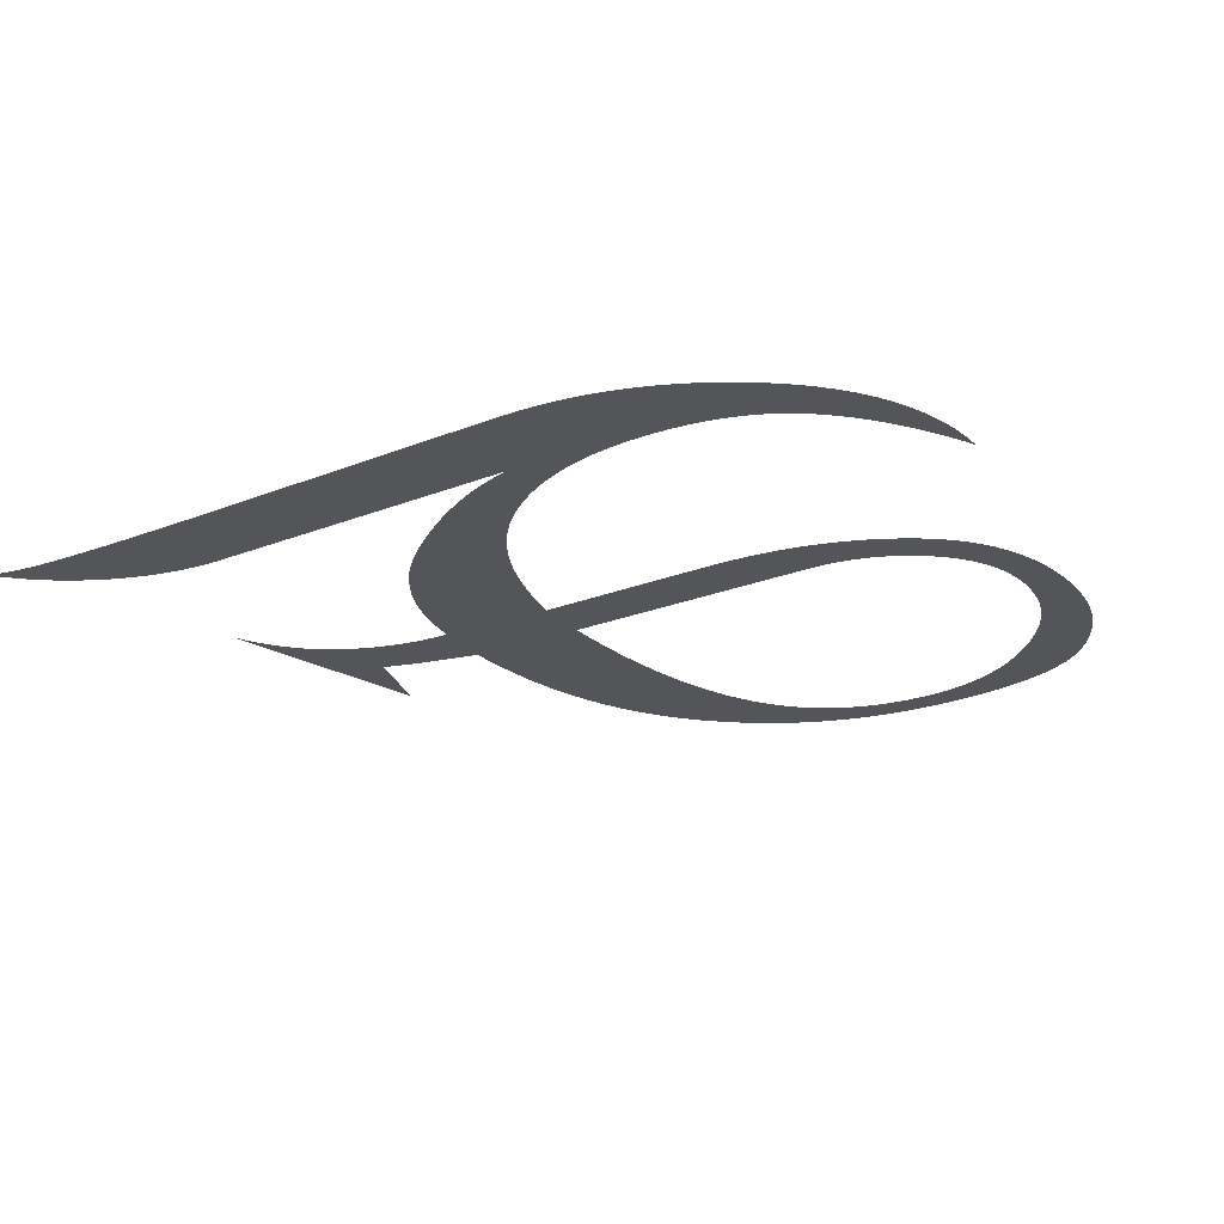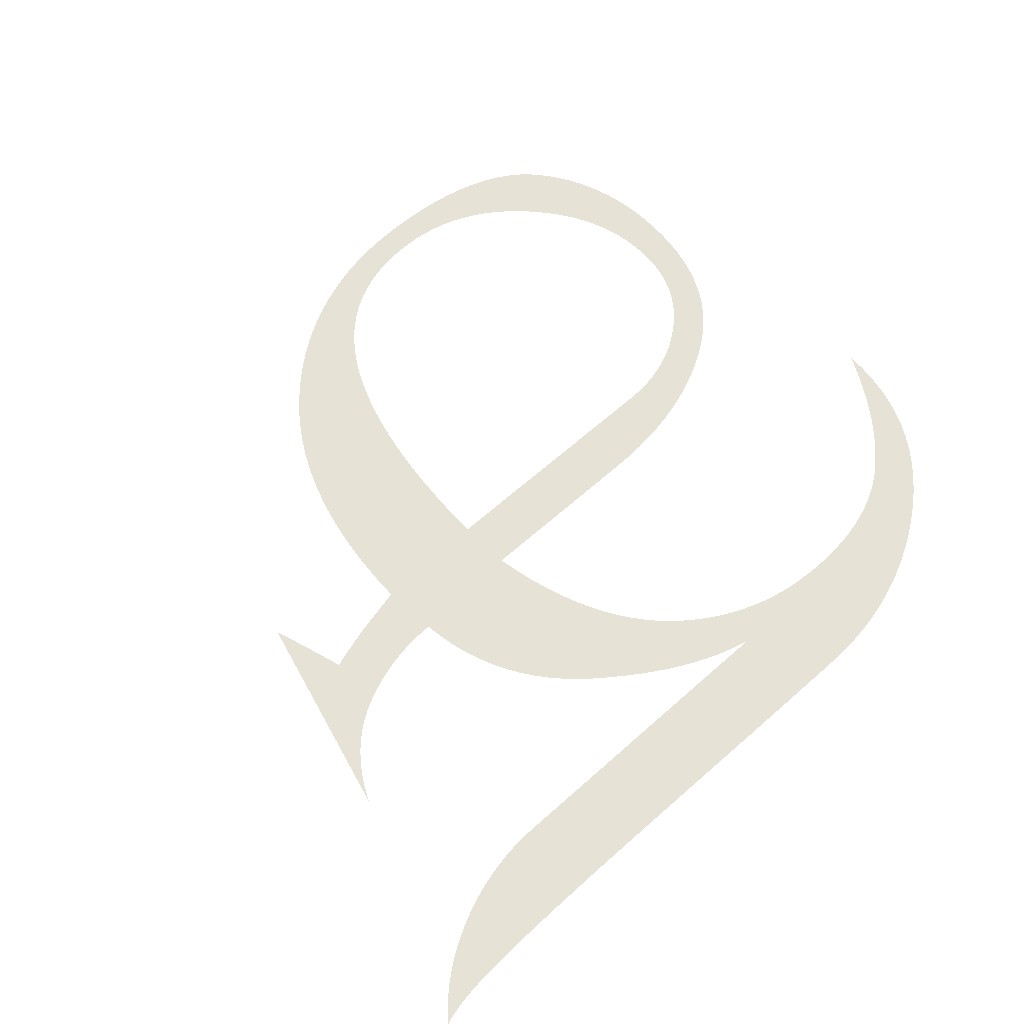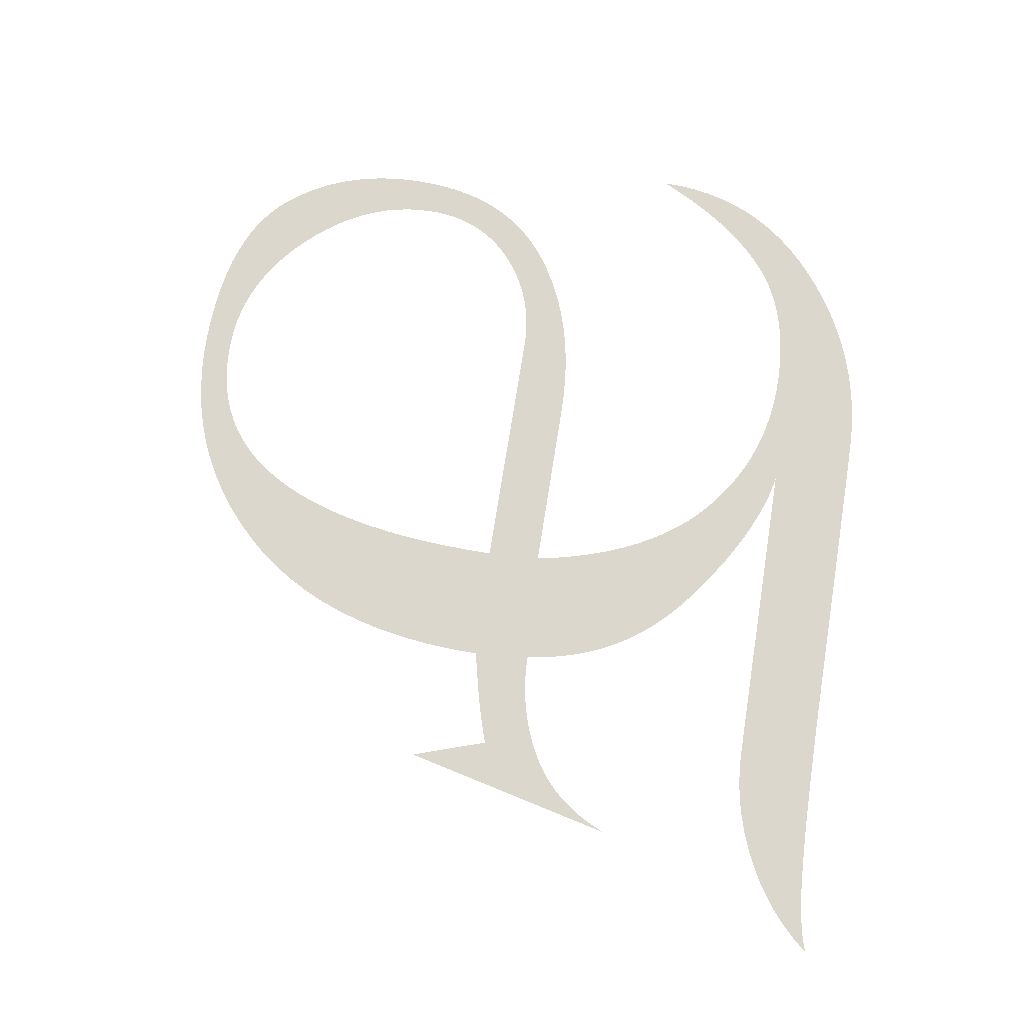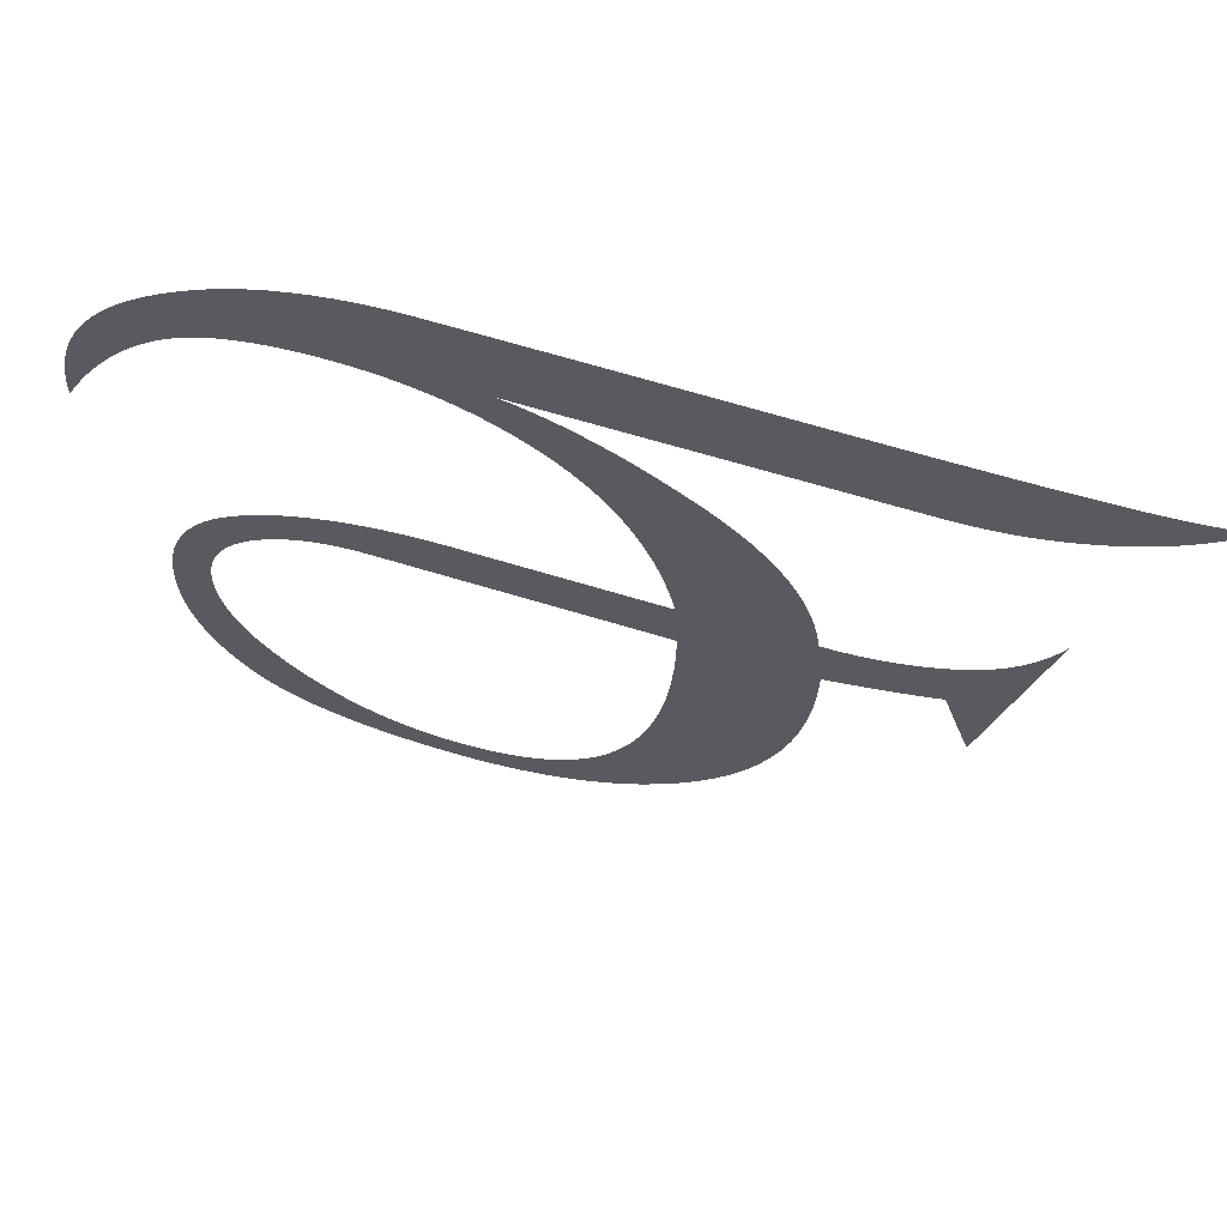
<metadata>
{"format":"obj","ext":"obj","renderer":"f3d","projection":"perspective","resolution":1024,"background":"white","views":[{"elev":-24.0,"azim":-146.7,"up":"+Z"},{"elev":63.2,"azim":137.9,"up":"+Z"},{"elev":73.1,"azim":99.0,"up":"+Z"},{"elev":64.2,"azim":17.3,"up":"+Y"}]}
</metadata>
<code>
o Text
v 0.848 0.5625 0
v 0.8423 0.5556 0
v 0.8364 0.5489 0
v 0.8303 0.5425 0
v 0.8238 0.5363 0
v 0.8171 0.5304 0
v 0.8101 0.5247 0
v 0.8028 0.5193 0
v 0.7952 0.5141 0
v 0.7874 0.5091 0
v 0.7793 0.5044 0
v 0.7709 0.5 0
v 0.7622 0.4958 0
v 0.7534 0.4919 0
v 0.7445 0.4883 0
v 0.7356 0.4851 0
v 0.7265 0.4822 0
v 0.7175 0.4796 0
v 0.7083 0.4774 0
v 0.6991 0.4755 0
v 0.6898 0.474 0
v 0.6805 0.4728 0
v 0.671 0.472 0
v 0.6616 0.4715 0
v 0.652 0.4713 0
v 0.3421 0.4713 0
v 0.3536 0.4687 0
v 0.3652 0.4654 0
v 0.3771 0.4614 0
v 0.3891 0.4567 0
v 0.4013 0.4514 0
v 0.4137 0.4453 0
v 0.4263 0.4386 0
v 0.4391 0.4311 0
v 0.452 0.423 0
v 0.4652 0.4142 0
v 0.4785 0.4046 0
v 0.492 0.3944 0
v 0.5051 0.3836 0
v 0.5172 0.3723 0
v 0.5283 0.3604 0
v 0.5385 0.3481 0
v 0.5477 0.3352 0
v 0.5558 0.3218 0
v 0.5631 0.3079 0
v 0.5693 0.2934 0
v 0.5746 0.2785 0
v 0.5788 0.263 0
v 0.5821 0.2471 0
v 0.5845 0.2306 0
v 0.5936 0.2307 0
v 0.6026 0.2313 0
v 0.6115 0.2321 0
v 0.6203 0.2333 0
v 0.629 0.2349 0
v 0.6376 0.2368 0
v 0.6461 0.2391 0
v 0.6545 0.2416 0
v 0.6628 0.2446 0
v 0.671 0.2479 0
v 0.6791 0.2515 0
v 0.6871 0.2555 0
v 0.6949 0.2599 0
v 0.7023 0.2647 0
v 0.7094 0.27 0
v 0.7162 0.2757 0
v 0.7227 0.2819 0
v 0.7288 0.2885 0
v 0.7346 0.2956 0
v 0.74 0.3032 0
v 0.7451 0.3112 0
v 0.7499 0.3196 0
v 0.7543 0.3285 0
v 0.7584 0.3378 0
v 0.7086 0.1267 0
v 0.7065 0.1327 0
v 0.7044 0.1388 0
v 0.7023 0.1449 0
v 0.7003 0.151 0
v 0.6982 0.1571 0
v 0.6962 0.1632 0
v 0.6941 0.1693 0
v 0.6921 0.1755 0
v 0.6901 0.1816 0
v 0.6881 0.1878 0
v 0.6861 0.194 0
v 0.6841 0.2002 0
v 0.6792 0.1985 0
v 0.6744 0.1969 0
v 0.6696 0.1954 0
v 0.6649 0.1939 0
v 0.6603 0.1925 0
v 0.6557 0.1911 0
v 0.6512 0.1898 0
v 0.6468 0.1885 0
v 0.6424 0.1873 0
v 0.6381 0.1862 0
v 0.6338 0.1851 0
v 0.6296 0.1841 0
v 0.6256 0.1832 0
v 0.6216 0.1822 0
v 0.6178 0.1813 0
v 0.6141 0.1805 0
v 0.6106 0.1796 0
v 0.6072 0.1788 0
v 0.6039 0.1781 0
v 0.6007 0.1774 0
v 0.5977 0.1767 0
v 0.5949 0.176 0
v 0.5921 0.1754 0
v 0.5895 0.1748 0
v 0.5889 0.1468 0
v 0.587 0.1198 0
v 0.5839 0.09391 0
v 0.5795 0.06907 0
v 0.5738 0.0453 0
v 0.5669 0.02259 0
v 0.5588 0.000956 0
v 0.5494 -0.01961 -0
v 0.5387 -0.03911 -0
v 0.5268 -0.05755 -0
v 0.5136 -0.07492 -0
v 0.4992 -0.09122 -0
v 0.4838 -0.1063 -0
v 0.4677 -0.1201 -0
v 0.4511 -0.1326 -0
v 0.4337 -0.1438 -0
v 0.4158 -0.1536 -0
v 0.3972 -0.1622 -0
v 0.3779 -0.1694 -0
v 0.358 -0.1753 -0
v 0.3375 -0.1799 -0
v 0.3163 -0.1832 -0
v 0.2944 -0.1852 -0
v 0.272 -0.1858 -0
v 0.2512 -0.1854 -0
v 0.2316 -0.1842 -0
v 0.2131 -0.1822 -0
v 0.1956 -0.1793 -0
v 0.1792 -0.1757 -0
v 0.164 -0.1712 -0
v 0.1498 -0.166 -0
v 0.1366 -0.1599 -0
v 0.1246 -0.153 -0
v 0.1137 -0.1453 -0
v 0.1038 -0.1368 -0
v 0.09502 -0.1275 -0
v 0.08712 -0.1176 -0
v 0.07992 -0.1074 -0
v 0.0734 -0.09671 -0
v 0.06757 -0.08568 -0
v 0.06242 -0.07428 -0
v 0.05796 -0.0625 -0
v 0.05419 -0.05035 -0
v 0.0511 -0.03782 -0
v 0.0487 -0.02492 -0
v 0.04698 -0.01164 -0
v 0.04595 0.002018 0
v 0.04561 0.01605 0
v 0.04612 0.0334 0
v 0.04764 0.04998 0
v 0.05017 0.0658 0
v 0.05373 0.08085 0
v 0.05829 0.09513 0
v 0.06387 0.1086 0
v 0.07047 0.1214 0
v 0.07808 0.1334 0
v 0.0867 0.1446 0
v 0.09634 0.155 0
v 0.107 0.1647 0
v 0.1187 0.1736 0
v 0.1311 0.1817 0
v 0.144 0.1892 0
v 0.1574 0.1959 0
v 0.1713 0.202 0
v 0.1856 0.2073 0
v 0.2005 0.2119 0
v 0.2158 0.2158 0
v 0.2317 0.219 0
v 0.248 0.2215 0
v 0.2648 0.2232 0
v 0.2821 0.2243 0
v 0.2998 0.2247 0
v 0.4738 0.2247 0
v 0.4698 0.2442 0
v 0.4652 0.2629 0
v 0.46 0.2807 0
v 0.4541 0.2977 0
v 0.4476 0.3138 0
v 0.4405 0.3291 0
v 0.4327 0.3435 0
v 0.4243 0.357 0
v 0.4152 0.3696 0
v 0.4055 0.3814 0
v 0.3952 0.3924 0
v 0.3843 0.4024 0
v 0.3728 0.4117 0
v 0.361 0.4201 0
v 0.3488 0.4278 0
v 0.3362 0.4346 0
v 0.3233 0.4406 0
v 0.31 0.4458 0
v 0.2963 0.4503 0
v 0.2822 0.4539 0
v 0.2677 0.4567 0
v 0.2529 0.4587 0
v 0.2377 0.4599 0
v 0.2221 0.4603 0
v 0.2084 0.46 0
v 0.1952 0.4592 0
v 0.1825 0.4578 0
v 0.1702 0.4559 0
v 0.1585 0.4534 0
v 0.1472 0.4504 0
v 0.1364 0.4468 0
v 0.126 0.4427 0
v 0.1162 0.438 0
v 0.1068 0.4327 0
v 0.09793 0.4269 0
v 0.08953 0.4206 0
v 0.08145 0.4137 0
v 0.07353 0.4063 0
v 0.06577 0.3983 0
v 0.05818 0.3898 0
v 0.05076 0.3808 0
v 0.0435 0.3712 0
v 0.0364 0.3611 0
v 0.02947 0.3504 0
v 0.0227 0.3392 0
v 0.01609 0.3275 0
v 0.009654 0.3152 0
v 0.003378 0.3024 0
v 0.003991 0.3201 0
v 0.00583 0.3373 0
v 0.008895 0.354 0
v 0.01319 0.3701 0
v 0.0187 0.3857 0
v 0.02544 0.4008 0
v 0.03341 0.4153 0
v 0.0426 0.4292 0
v 0.05303 0.4427 0
v 0.06467 0.4556 0
v 0.07754 0.4679 0
v 0.09164 0.4797 0
v 0.1065 0.4908 0
v 0.1217 0.5009 0
v 0.1373 0.51 0
v 0.1532 0.5182 0
v 0.1694 0.5254 0
v 0.1859 0.5317 0
v 0.2028 0.537 0
v 0.22 0.5413 0
v 0.2376 0.5447 0
v 0.2555 0.5471 0
v 0.2737 0.5485 0
v 0.2922 0.549 0
v 0.3035 0.549 0
v 0.3154 0.549 0
v 0.328 0.5489 0
v 0.3412 0.5489 0
v 0.355 0.5488 0
v 0.3694 0.5488 0
v 0.3845 0.5487 0
v 0.4002 0.5486 0
v 0.4165 0.5485 0
v 0.4334 0.5484 0
v 0.451 0.5483 0
v 0.4692 0.5481 0
v 0.4872 0.548 0
v 0.5043 0.5479 0
v 0.5204 0.5478 0
v 0.5356 0.5477 0
v 0.5498 0.5476 0
v 0.563 0.5475 0
v 0.5753 0.5474 0
v 0.5867 0.5474 0
v 0.597 0.5474 0
v 0.6065 0.5473 0
v 0.6149 0.5473 0
v 0.6225 0.5473 0
v 0.6385 0.5473 0
v 0.6539 0.5474 0
v 0.6686 0.5475 0
v 0.6828 0.5476 0
v 0.6963 0.5478 0
v 0.7091 0.548 0
v 0.7214 0.5483 0
v 0.733 0.5486 0
v 0.744 0.549 0
v 0.7544 0.5494 0
v 0.7641 0.5498 0
v 0.7732 0.5503 0
v 0.7818 0.5508 0
v 0.79 0.5514 0
v 0.7977 0.5521 0
v 0.805 0.5529 0
v 0.8119 0.5538 0
v 0.8183 0.5548 0
v 0.8243 0.5559 0
v 0.8299 0.557 0
v 0.8351 0.5583 0
v 0.8398 0.5596 0
v 0.8441 0.561 0
v 0.08108 0.03716 0
v 0.0815 0.025 0
v 0.08275 0.01302 0
v 0.08483 0.001214 0
v 0.08774 -0.01042 -0
v 0.09149 -0.02187 -0
v 0.09607 -0.03315 -0
v 0.1015 -0.04425 -0
v 0.1077 -0.05518 -0
v 0.1148 -0.06593 -0
v 0.1227 -0.07651 -0
v 0.1315 -0.0869 -0
v 0.141 -0.09713 -0
v 0.1512 -0.1068 -0
v 0.1615 -0.1157 -0
v 0.1721 -0.1237 -0
v 0.183 -0.1309 -0
v 0.1941 -0.1372 -0
v 0.2054 -0.1427 -0
v 0.217 -0.1474 -0
v 0.2289 -0.1512 -0
v 0.241 -0.1541 -0
v 0.2533 -0.1562 -0
v 0.2659 -0.1575 -0
v 0.2787 -0.1579 -0
v 0.2952 -0.1574 -0
v 0.311 -0.1556 -0
v 0.3261 -0.1527 -0
v 0.3404 -0.1487 -0
v 0.3539 -0.1435 -0
v 0.3668 -0.1371 -0
v 0.3789 -0.1296 -0
v 0.3902 -0.121 -0
v 0.4008 -0.1111 -0
v 0.4107 -0.1002 -0
v 0.4198 -0.08803 -0
v 0.4282 -0.07475 -0
v 0.4359 -0.06033 -0
v 0.4429 -0.0448 -0
v 0.4493 -0.02816 -0
v 0.455 -0.01042 -0
v 0.46 0.008437 0
v 0.4643 0.0284 0
v 0.468 0.04947 0
v 0.471 0.07165 0
v 0.4733 0.09494 0
v 0.475 0.1193 0
v 0.476 0.1448 0
v 0.4764 0.1715 0
v 0.2289 0.1715 0
v 0.2189 0.1712 0
v 0.2091 0.1704 0
v 0.1996 0.1691 0
v 0.1903 0.1673 0
v 0.1812 0.165 0
v 0.1724 0.1622 0
v 0.1638 0.1588 0
v 0.1555 0.1549 0
v 0.1474 0.1505 0
v 0.1396 0.1456 0
v 0.1319 0.1402 0
v 0.1246 0.1343 0
v 0.1176 0.1279 0
v 0.1113 0.1213 0
v 0.1055 0.1143 0
v 0.1004 0.107 0
v 0.09588 0.09936 0
v 0.09195 0.09143 0
v 0.08863 0.08317 0
v 0.08591 0.07461 0
v 0.0838 0.06572 0
v 0.08229 0.05652 0
v 0.08138 0.047 0
f 2 1 303
f 302 2 303
f 301 2 302
f 300 2 301
f 299 2 300
f 298 2 299
f 298 3 2
f 297 3 298
f 296 3 297
f 295 3 296
f 294 3 295
f 293 3 294
f 292 3 293
f 291 3 292
f 290 3 291
f 289 3 290
f 255 257 256
f 255 258 257
f 255 259 258
f 288 3 289
f 255 260 259
f 288 4 3
f 255 261 260
f 255 262 261
f 255 263 262
f 255 264 263
f 255 265 264
f 287 4 288
f 255 266 265
f 254 266 255
f 254 267 266
f 286 4 287
f 254 268 267
f 254 269 268
f 285 4 286
f 254 270 269
f 254 271 270
f 284 4 285
f 254 272 271
f 254 273 272
f 283 4 284
f 254 274 273
f 254 275 274
f 282 4 283
f 254 276 275
f 254 277 276
f 281 4 282
f 254 278 277
f 254 279 278
f 280 4 281
f 254 280 279
f 254 4 280
f 253 4 254
f 252 4 253
f 252 5 4
f 251 5 252
f 250 5 251
f 250 6 5
f 249 6 250
f 249 7 6
f 248 7 249
f 248 8 7
f 248 9 8
f 247 9 248
f 247 10 9
f 246 10 247
f 246 11 10
f 246 12 11
f 245 12 246
f 245 13 12
f 245 14 13
f 245 15 14
f 244 15 245
f 244 16 15
f 244 17 16
f 244 18 17
f 243 18 244
f 243 19 18
f 243 26 19
f 26 20 19
f 26 21 20
f 26 22 21
f 26 23 22
f 26 24 23
f 26 25 24
f 243 27 26
f 243 28 27
f 242 28 243
f 242 209 28
f 209 208 28
f 208 29 28
f 208 30 29
f 207 30 208
f 242 210 209
f 206 30 207
f 242 211 210
f 205 30 206
f 242 212 211
f 205 31 30
f 204 31 205
f 242 213 212
f 241 213 242
f 203 31 204
f 241 214 213
f 203 32 31
f 241 215 214
f 202 32 203
f 241 216 215
f 201 32 202
f 201 33 32
f 240 216 241
f 240 217 216
f 200 33 201
f 200 34 33
f 240 218 217
f 199 34 200
f 240 219 218
f 199 35 34
f 239 219 240
f 198 35 199
f 239 220 219
f 198 36 35
f 239 221 220
f 197 36 198
f 238 221 239
f 197 37 36
f 238 222 221
f 196 37 197
f 238 223 222
f 196 38 37
f 195 38 196
f 237 223 238
f 237 224 223
f 195 39 38
f 194 39 195
f 237 225 224
f 236 225 237
f 194 40 39
f 193 40 194
f 236 226 225
f 193 41 40
f 236 227 226
f 235 227 236
f 192 41 193
f 235 228 227
f 192 42 41
f 191 42 192
f 234 228 235
f 234 229 228
f 191 43 42
f 190 43 191
f 234 230 229
f 73 75 74
f 233 230 234
f 190 44 43
f 189 44 190
f 72 75 73
f 233 231 230
f 189 45 44
f 232 231 233
f 71 75 72
f 188 45 189
f 70 75 71
f 188 46 45
f 69 75 70
f 187 46 188
f 68 75 69
f 187 47 46
f 67 75 68
f 66 75 67
f 186 47 187
f 186 48 47
f 65 75 66
f 64 75 65
f 63 75 64
f 186 49 48
f 185 49 186
f 62 75 63
f 61 75 62
f 60 75 61
f 59 87 60
f 87 75 60
f 185 50 49
f 58 87 59
f 184 50 185
f 57 87 58
f 56 87 57
f 55 87 56
f 54 87 55
f 53 87 54
f 52 87 53
f 51 87 52
f 50 87 51
f 184 87 50
f 182 184 183
f 182 87 184
f 181 87 182
f 180 87 181
f 179 87 180
f 178 87 179
f 177 87 178
f 176 87 177
f 175 87 176
f 174 87 175
f 174 88 87
f 86 75 87
f 174 89 88
f 174 90 89
f 173 90 174
f 173 91 90
f 85 75 86
f 173 92 91
f 173 93 92
f 173 94 93
f 173 95 94
f 172 95 173
f 172 96 95
f 84 75 85
f 172 97 96
f 172 98 97
f 172 99 98
f 172 100 99
f 172 101 100
f 172 102 101
f 171 102 172
f 83 75 84
f 171 103 102
f 171 104 103
f 171 105 104
f 171 106 105
f 171 107 106
f 171 108 107
f 171 109 108
f 171 110 109
f 82 75 83
f 171 111 110
f 171 353 111
f 353 352 111
f 352 112 111
f 170 354 171
f 354 353 171
f 351 112 352
f 170 355 354
f 170 356 355
f 81 75 82
f 170 357 356
f 170 358 357
f 170 359 358
f 169 359 170
f 80 75 81
f 169 360 359
f 169 361 360
f 79 75 80
f 168 361 169
f 168 362 361
f 78 75 79
f 168 363 362
f 351 113 112
f 168 364 363
f 77 75 78
f 350 113 351
f 167 364 168
f 167 365 364
f 76 75 77
f 167 366 365
f 166 366 167
f 166 367 366
f 165 367 166
f 165 368 367
f 350 114 113
f 349 114 350
f 165 369 368
f 164 369 165
f 164 370 369
f 164 371 370
f 163 371 164
f 348 114 349
f 348 115 114
f 163 372 371
f 163 373 372
f 162 373 163
f 162 374 373
f 347 115 348
f 347 116 115
f 161 374 162
f 161 375 374
f 161 376 375
f 160 376 161
f 346 116 347
f 160 304 376
f 346 117 116
f 160 305 304
f 159 305 160
f 345 117 346
f 159 306 305
f 345 118 117
f 158 306 159
f 158 307 306
f 344 118 345
f 157 307 158
f 157 308 307
f 344 119 118
f 343 119 344
f 157 309 308
f 156 309 157
f 343 120 119
f 156 310 309
f 155 310 156
f 342 120 343
f 155 311 310
f 154 311 155
f 342 121 120
f 154 312 311
f 341 121 342
f 153 312 154
f 153 313 312
f 341 122 121
f 340 122 341
f 152 313 153
f 152 314 313
f 151 314 152
f 339 122 340
f 339 123 122
f 151 315 314
f 150 315 151
f 150 316 315
f 338 123 339
f 338 124 123
f 149 316 150
f 149 317 316
f 337 124 338
f 337 125 124
f 149 318 317
f 148 318 149
f 336 125 337
f 148 319 318
f 147 319 148
f 336 126 125
f 335 126 336
f 147 320 319
f 146 320 147
f 334 126 335
f 146 321 320
f 334 127 126
f 145 321 146
f 333 127 334
f 145 322 321
f 145 323 322
f 332 127 333
f 332 128 127
f 144 323 145
f 144 324 323
f 331 128 332
f 144 325 324
f 330 128 331
f 143 325 144
f 330 129 128
f 143 326 325
f 329 129 330
f 143 327 326
f 328 129 329
f 143 328 327
f 143 129 328
f 142 129 143
f 142 130 129
f 141 130 142
f 141 131 130
f 140 131 141
f 140 132 131
f 139 132 140
f 138 132 139
f 138 133 132
f 137 133 138
f 137 134 133
f 136 134 137
f 136 135 134

</code>
